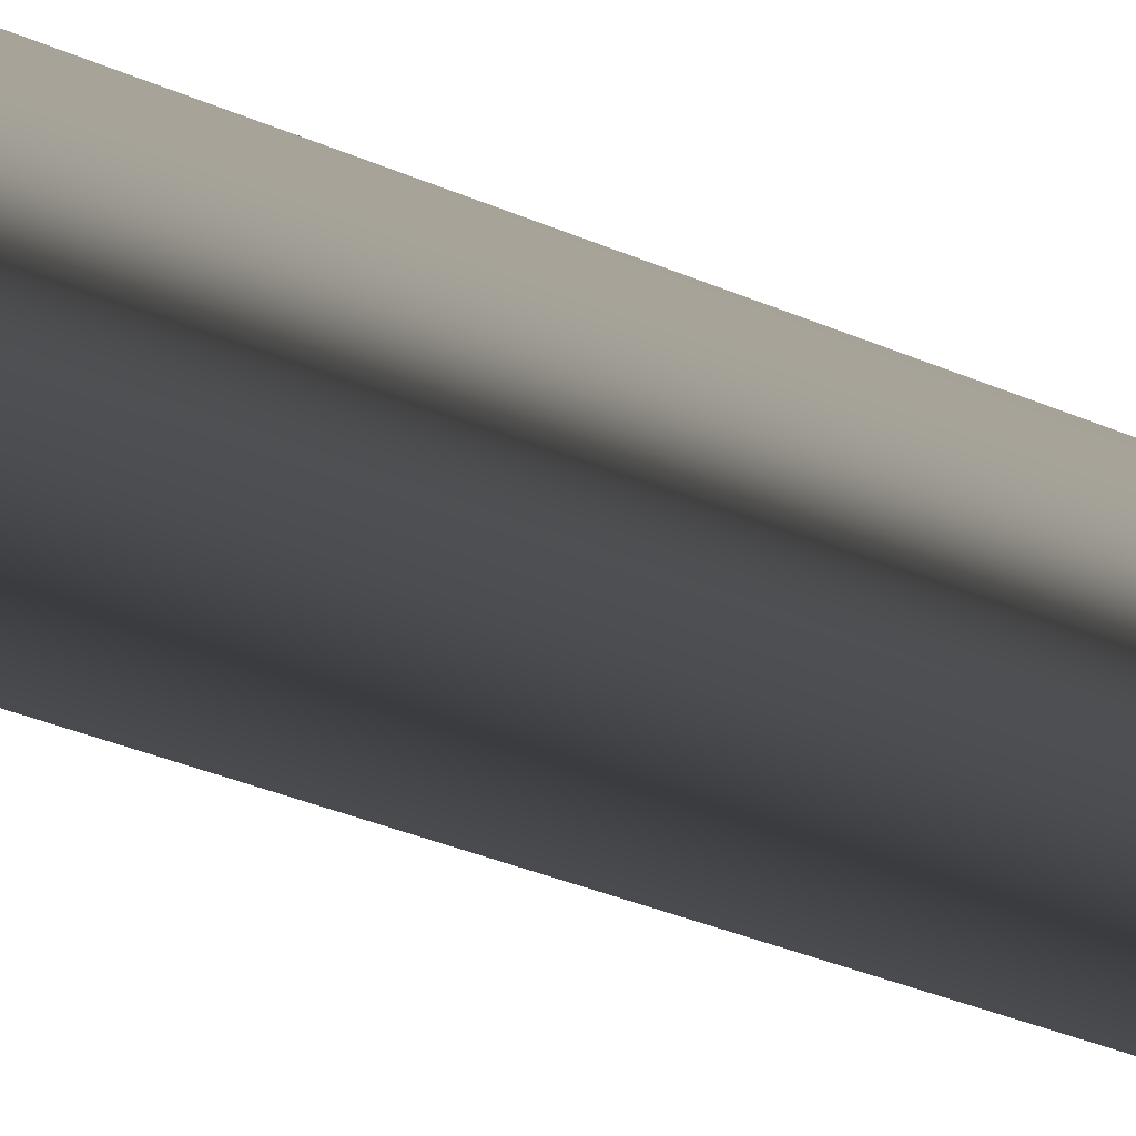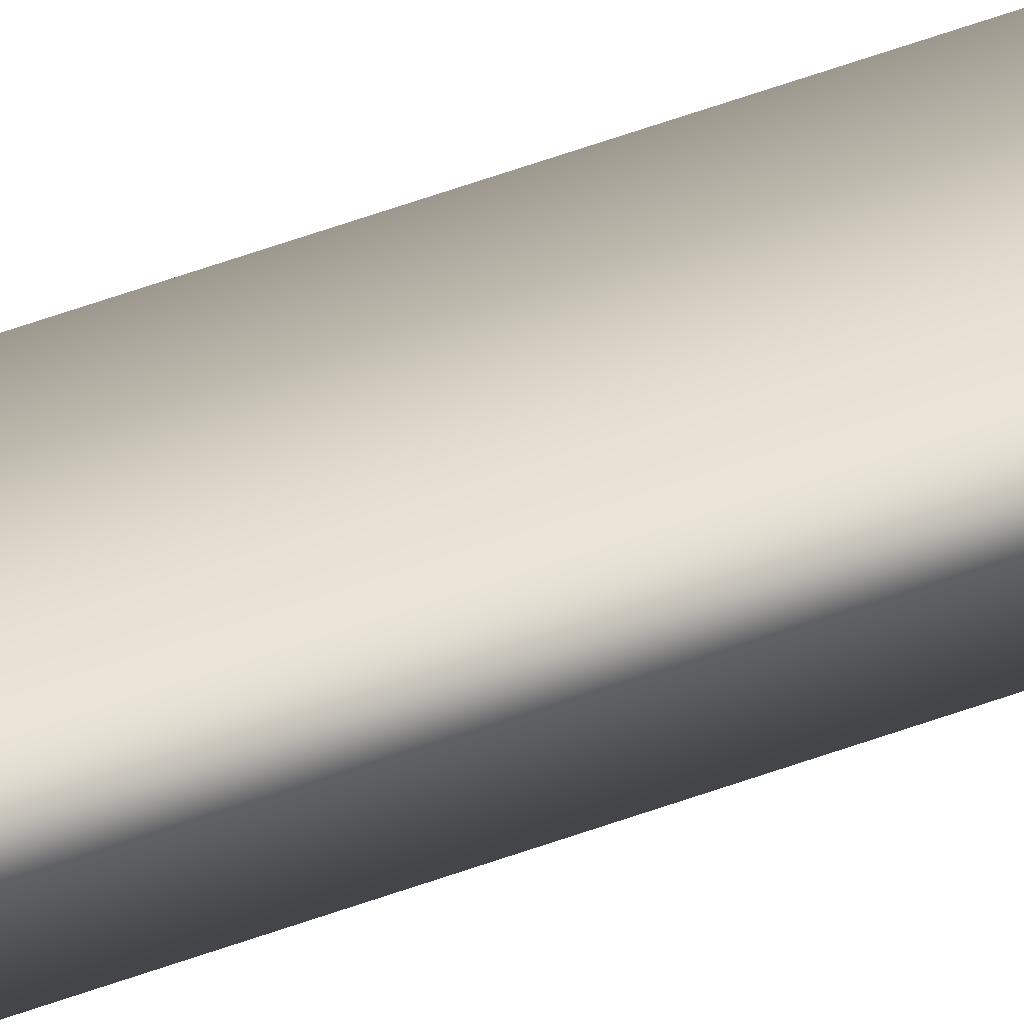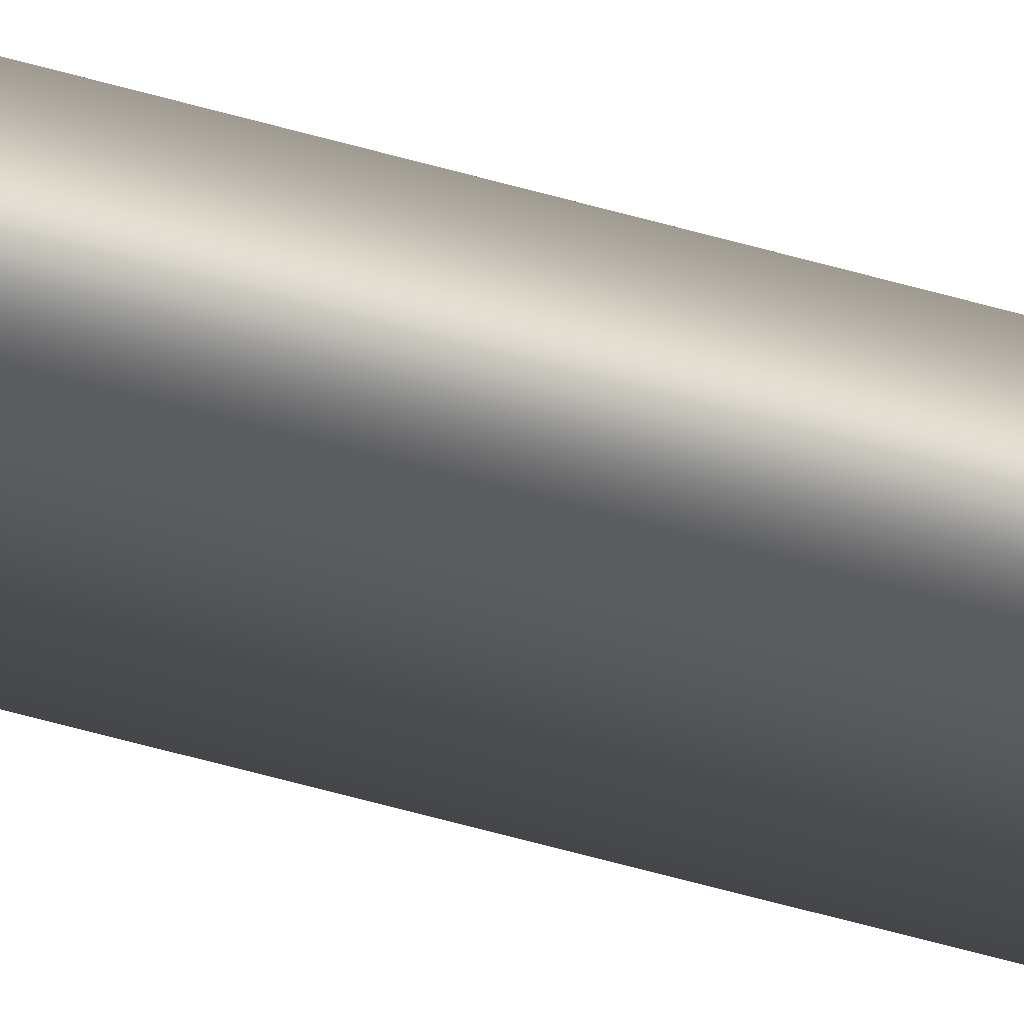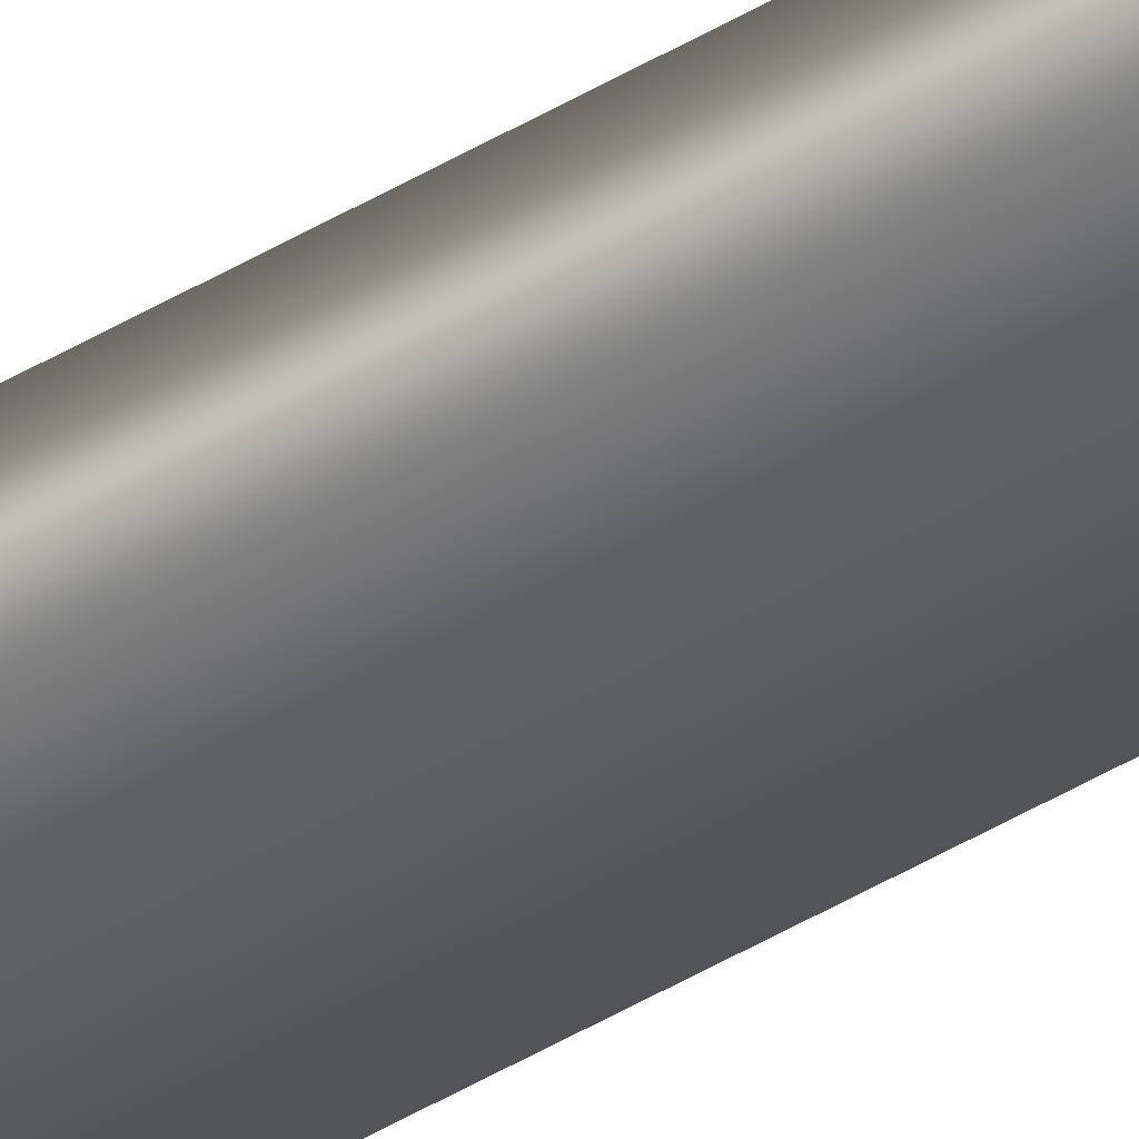
<metadata>
{"format":"obj","ext":"obj","renderer":"f3d","projection":"perspective","resolution":1024,"background":"white","views":[{"elev":-1.6,"azim":-175.2,"up":"+Y"},{"elev":24.3,"azim":-127.8,"up":"+Y"},{"elev":-23.4,"azim":-122.3,"up":"+Y"},{"elev":-41.2,"azim":-53.1,"up":"+Y"}]}
</metadata>
<code>
v 51.95 55.65 -45.65
v 51.95 55.65 -49.61
v 51.99 55.65 -45.65
v 51.99 55.65 -49.61
v 51.99 55.67 -49.61
v 51.95 55.67 -49.61
v 51.99 55.67 -45.65
v 51.95 55.67 -45.65
f 1 2 3
f 3 2 4
f 5 4 6
f 6 4 2
f 7 3 5
f 5 3 4
f 1 8 2
f 2 8 6
f 8 1 7
f 7 1 3
f 7 5 8
f 8 5 6

</code>
